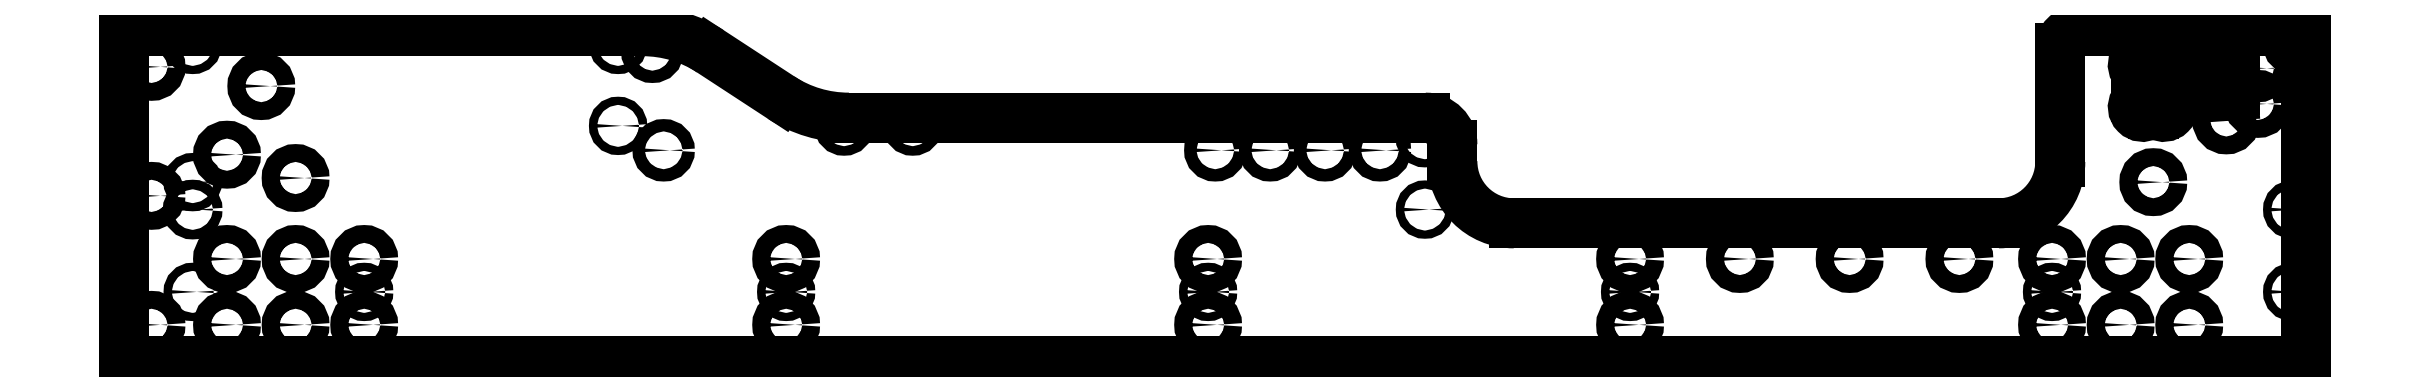
<metadata>
{"format":"dxf","ext":"dxf","renderer":"ezdxf+matplotlib","layout":"modelspace","background":"white","min_lineweight":24,"dpi":150}
</metadata>
<code>
0
SECTION
2
ENTITIES
0
LINE
8
Sketch
10
178
20
57
30
0
11
178
21
45
31
0
0
ARC
8
Sketch
10
223
20
45
30
0
40
45
50
180
51
-90
0
LINE
8
Sketch
10
223
20
0
30
0
11
576
21
0
31
0
0
ARC
8
Sketch
10
576
20
45
30
0
40
45
50
-90
51
-1.809e-14
0
LINE
8
Sketch
10
621
20
45
30
0
11
621
21
128
31
0
0
ARC
8
Sketch
10
633
20
128
30
0
40
12
50
90
51
180
0
LINE
8
Sketch
10
633
20
140
30
0
11
796
21
140
31
0
0
ARC
8
Sketch
10
796
20
136
30
0
40
4
50
0
51
90
0
LINE
8
Sketch
10
800
20
-96
30
0
11
800
21
136
31
0
0
ARC
8
Sketch
10
796
20
-96
30
0
40
4
50
-90
51
0
0
LINE
8
Sketch
10
796
20
-100
30
0
11
-786
21
-100
31
0
0
ARC
8
Sketch
10
-786
20
-96
30
0
40
4
50
180
51
-90
0
LINE
8
Sketch
10
-790
20
136
30
0
11
-790
21
-96
31
0
0
ARC
8
Sketch
10
-786
20
136
30
0
40
4
50
90
51
180
0
LINE
8
Sketch
10
-786
20
140
30
0
11
-412
21
140
31
0
0
ARC
8
Sketch
10
-412
20
50
30
0
40
90
50
56.83
51
90
0
LINE
8
Sketch
10
-362.8
20
125.3
30
0
11
-311.2
21
91.66
31
0
0
ARC
8
Sketch
10
-262
20
167
30
0
40
90
50
-123.2
51
-90
0
LINE
8
Sketch
10
-262
20
77
30
0
11
158
21
77
31
0
0
ARC
8
Sketch
10
158
20
57
30
0
40
20
50
0
51
90
0
CIRCLE
8
Sketch
10
-715
20
50
40
6.5
0
CIRCLE
8
Sketch
10
-665
20
33
40
6.5
0
CIRCLE
8
Sketch
10
-715
20
-26
40
6.5
0
CIRCLE
8
Sketch
10
-307.5
20
-26
40
6.5
0
CIRCLE
8
Sketch
10
-307.5
20
-74
40
6.5
0
CIRCLE
8
Sketch
10
2.29e-14
20
-74
40
6.5
0
CIRCLE
8
Sketch
10
2.29e-14
20
-26
40
6.5
0
CIRCLE
8
Sketch
10
307.5
20
-74
40
6.5
0
CIRCLE
8
Sketch
10
307.5
20
-26
40
6.5
0
CIRCLE
8
Sketch
10
715
20
-26
40
6.5
0
CIRCLE
8
Sketch
10
715
20
-74
40
6.5
0
CIRCLE
8
Sketch
10
307.5
20
-50
40
3
0
CIRCLE
8
Sketch
10
-307.5
20
-50
40
3
0
CIRCLE
8
Sketch
10
-715
20
-74
40
6.5
0
ARC
8
Sketch
10
688.2
20
127.3
30
0
40
7
50
-121.4
51
-90
0
LINE
8
Sketch
10
688.2
20
120.3
30
0
11
689.1
21
120.3
31
0
0
ARC
8
Sketch
10
689.1
20
127.3
30
0
40
7
50
-90
51
-58.6
0
ARC
8
Sketch
10
696.4
20
115.3
30
0
40
7
50
-31.4
51
121.4
0
ARC
8
Sketch
10
708.3
20
108.1
30
0
40
7
50
148.6
51
180
0
LINE
8
Sketch
10
701.3
20
108.1
30
0
11
701.3
21
91.94
31
0
0
ARC
8
Sketch
10
708.3
20
91.94
30
0
40
7
50
180
51
-148.6
0
ARC
8
Sketch
10
696.4
20
84.65
30
0
40
7
50
-121.4
51
31.4
0
ARC
8
Sketch
10
689.1
20
72.7
30
0
40
7
50
58.6
51
90
0
LINE
8
Sketch
10
689.1
20
79.7
30
0
11
688.2
21
79.7
31
0
0
ARC
8
Sketch
10
688.2
20
72.7
30
0
40
7
50
90
51
121.4
0
ARC
8
Sketch
10
681
20
84.65
30
0
40
7
50
148.6
51
-58.6
0
ARC
8
Sketch
10
669
20
91.94
30
0
40
7
50
-31.4
51
0
0
LINE
8
Sketch
10
676
20
91.94
30
0
11
676
21
108.1
31
0
0
ARC
8
Sketch
10
669
20
108.1
30
0
40
7
50
0
51
31.4
0
ARC
8
Sketch
10
681
20
115.3
30
0
40
7
50
58.6
51
-148.6
0
CIRCLE
8
Sketch
10
-430
20
130
40
3
0
CIRCLE
8
Sketch
10
-430
20
71
40
3
0
CIRCLE
8
Sketch
10
615
20
-26
40
6.5
0
CIRCLE
8
Sketch
10
665
20
-26
40
6.5
0
CIRCLE
8
Sketch
10
615
20
-74
40
6.5
0
CIRCLE
8
Sketch
10
665
20
-74
40
6.5
0
CIRCLE
8
Sketch
10
2.29e-14
20
-50
40
3
0
CIRCLE
8
Sketch
10
790
20
-50
40
3
0
CIRCLE
8
Sketch
10
742
20
125
40
6.5
0
CIRCLE
8
Sketch
10
765
20
113
40
6.5
0
CIRCLE
8
Sketch
10
765
20
87
40
6.5
0
CIRCLE
8
Sketch
10
742
20
75
40
6.5
0
CIRCLE
8
Sketch
10
-665
20
-74
40
6.5
0
CIRCLE
8
Sketch
10
-615
20
-74
40
6.5
0
CIRCLE
8
Sketch
10
-665
20
-26
40
6.5
0
CIRCLE
8
Sketch
10
-615
20
-26
40
6.5
0
CIRCLE
8
Sketch
10
-396.8
20
53.2
40
4.5
0
CIRCLE
8
Sketch
10
5.218
20
53.2
40
4.5
0
CIRCLE
8
Sketch
10
45.22
20
53.2
40
4.5
0
CIRCLE
8
Sketch
10
85.22
20
53.2
40
4.5
0
CIRCLE
8
Sketch
10
125.2
20
53.2
40
4.5
0
ARC
8
Sketch
10
738.9
20
108.2
30
0
40
2
50
-121.4
51
-90
0
LINE
8
Sketch
10
738.9
20
106.2
30
0
11
745.1
21
106.2
31
0
0
ARC
8
Sketch
10
745.1
20
108.2
30
0
40
2
50
-90
51
-58.6
0
ARC
8
Sketch
10
747.2
20
104.8
30
0
40
2
50
-31.4
51
121.4
0
ARC
8
Sketch
10
750.6
20
102.7
30
0
40
2
50
148.6
51
180
0
LINE
8
Sketch
10
748.6
20
102.7
30
0
11
748.6
21
97.3
31
0
0
ARC
8
Sketch
10
750.6
20
97.3
30
0
40
2
50
180
51
-148.6
0
ARC
8
Sketch
10
747.2
20
95.21
30
0
40
2
50
-121.4
51
31.4
0
ARC
8
Sketch
10
745.1
20
91.8
30
0
40
2
50
58.6
51
90
0
LINE
8
Sketch
10
745.1
20
93.8
30
0
11
738.9
21
93.8
31
0
0
ARC
8
Sketch
10
738.9
20
91.8
30
0
40
2
50
90
51
121.4
0
ARC
8
Sketch
10
736.8
20
95.21
30
0
40
2
50
148.6
51
-58.6
0
ARC
8
Sketch
10
733.4
20
97.3
30
0
40
2
50
-31.4
51
0
0
LINE
8
Sketch
10
735.4
20
97.3
30
0
11
735.4
21
102.7
31
0
0
ARC
8
Sketch
10
733.4
20
102.7
30
0
40
2
50
0
51
31.4
0
ARC
8
Sketch
10
736.8
20
104.8
30
0
40
2
50
58.6
51
-148.6
0
CIRCLE
8
Sketch
10
790
20
10
40
3
0
CIRCLE
8
Sketch
10
790
20
130
40
3
0
CIRCLE
8
Sketch
10
-740
20
-50
40
3
0
CIRCLE
8
Sketch
10
-740
20
10
40
3.5
0
CIRCLE
8
Sketch
10
-740
20
130
40
3
0
CIRCLE
8
Sketch
10
387.5
20
-26
40
6.5
0
CIRCLE
8
Sketch
10
467.5
20
-26
40
6.5
0
CIRCLE
8
Sketch
10
547.5
20
-26
40
6.5
0
CIRCLE
8
Sketch
10
158
20
62
40
3
0
CIRCLE
8
Sketch
10
158
20
10
40
3
0
CIRCLE
8
Sketch
10
-770
20
-74
40
6.5
0
CIRCLE
8
Sketch
10
-770
20
114
40
6.5
0
CIRCLE
8
Sketch
10
-740
20
30
40
3
0
CIRCLE
8
Sketch
10
-770
20
20
40
6.5
0
CIRCLE
8
Sketch
10
-405
20
125
40
4.5
0
CIRCLE
8
Sketch
10
688.8
20
30
40
6.5
0
CIRCLE
8
Sketch
10
-265.3
20
71
40
3.5
0
CIRCLE
8
Sketch
10
-215.3
20
71
40
3.5
0
CIRCLE
8
Sketch
10
615
20
-50
40
3
0
CIRCLE
8
Sketch
10
-615
20
-50
40
3
0
CIRCLE
8
Sketch
10
-690
20
100
40
6.5
0
ENDSEC
0
EOF

</code>
